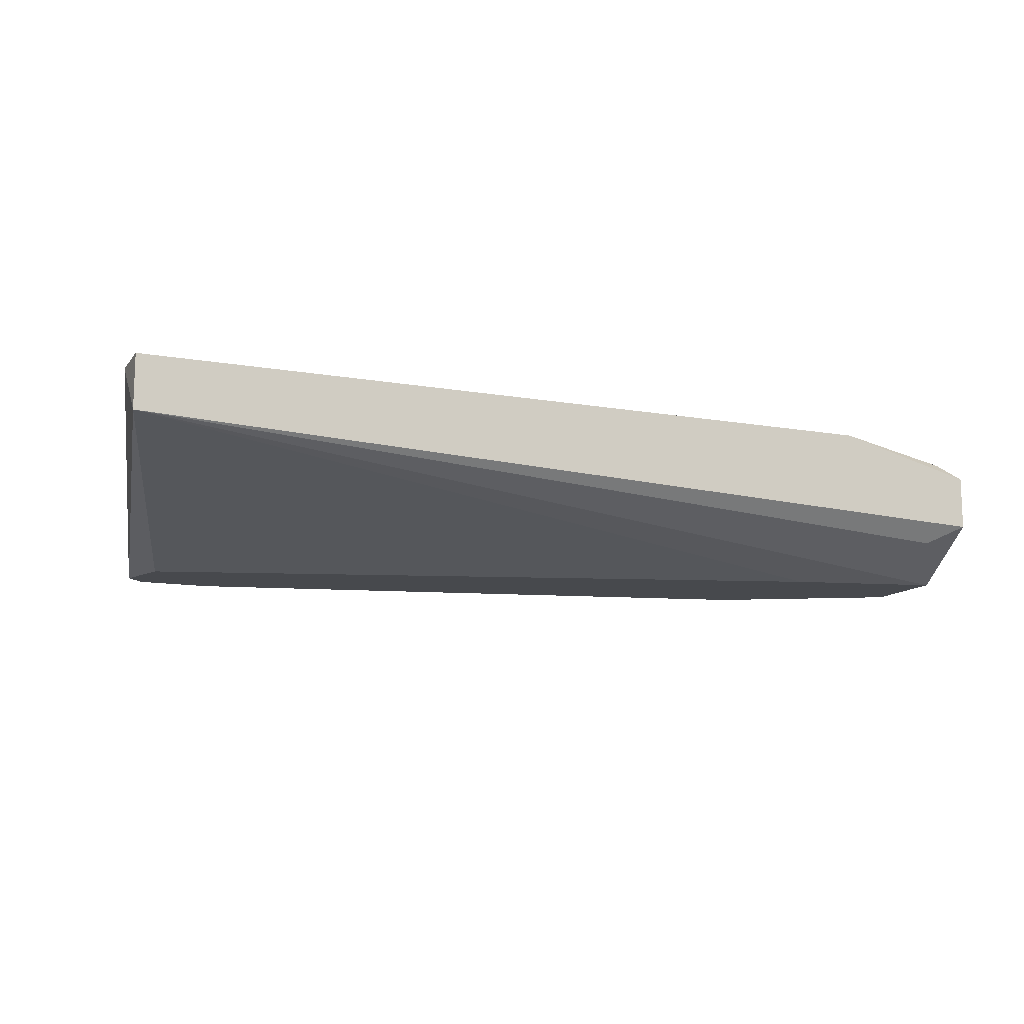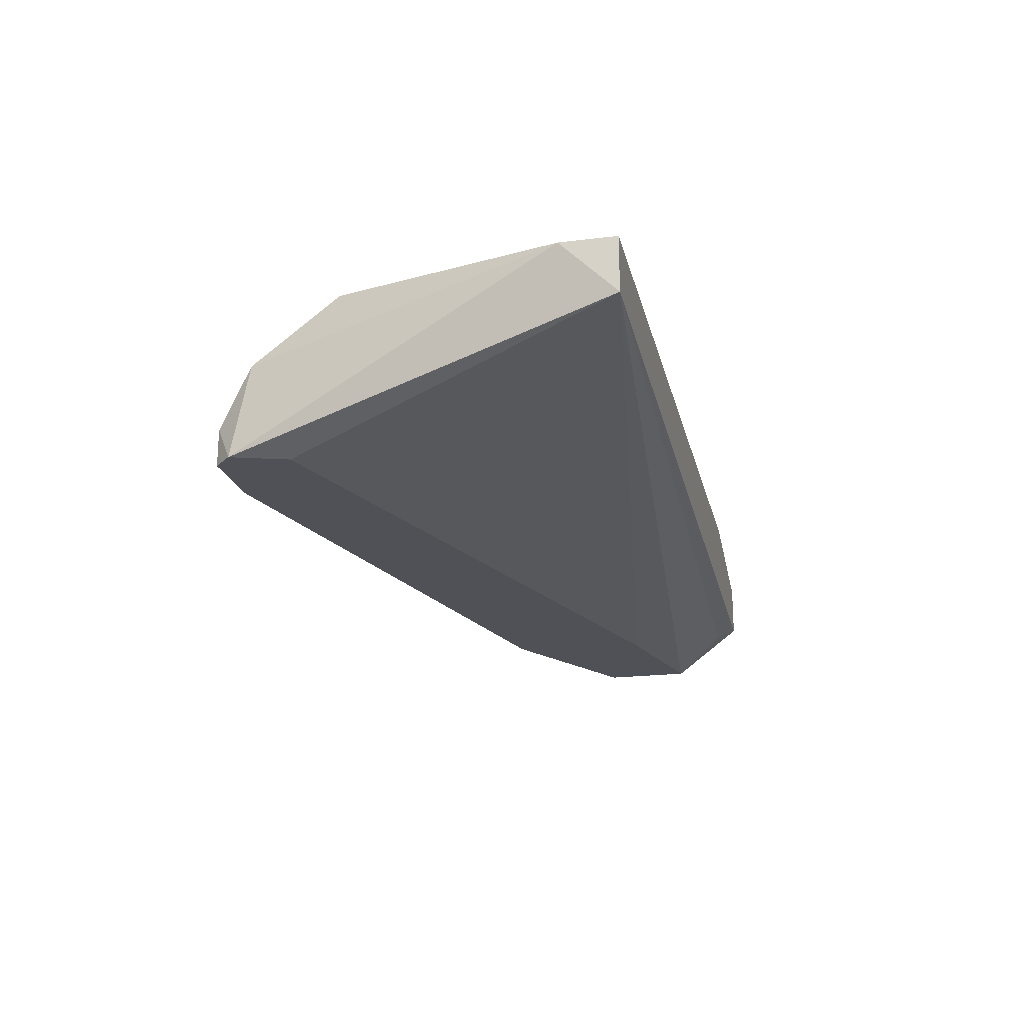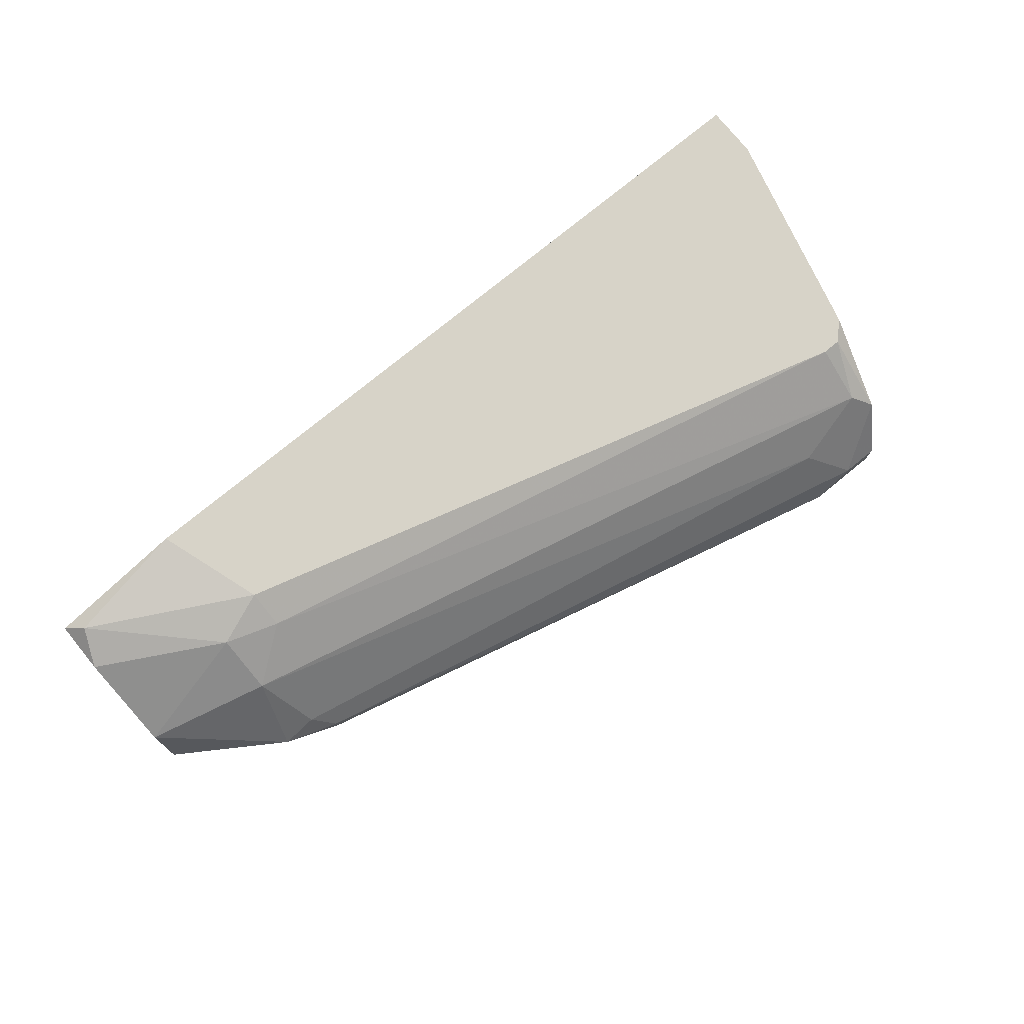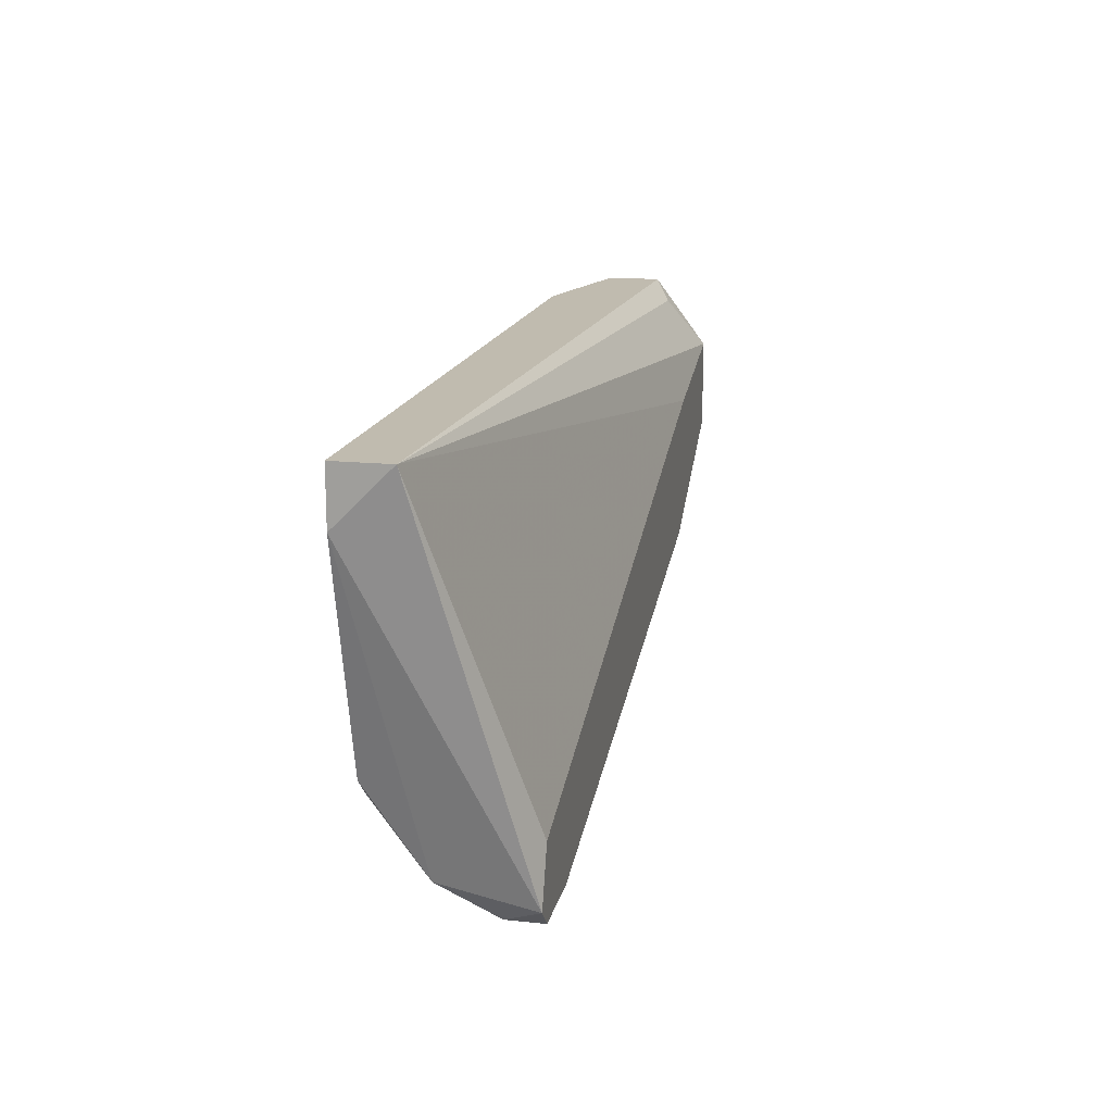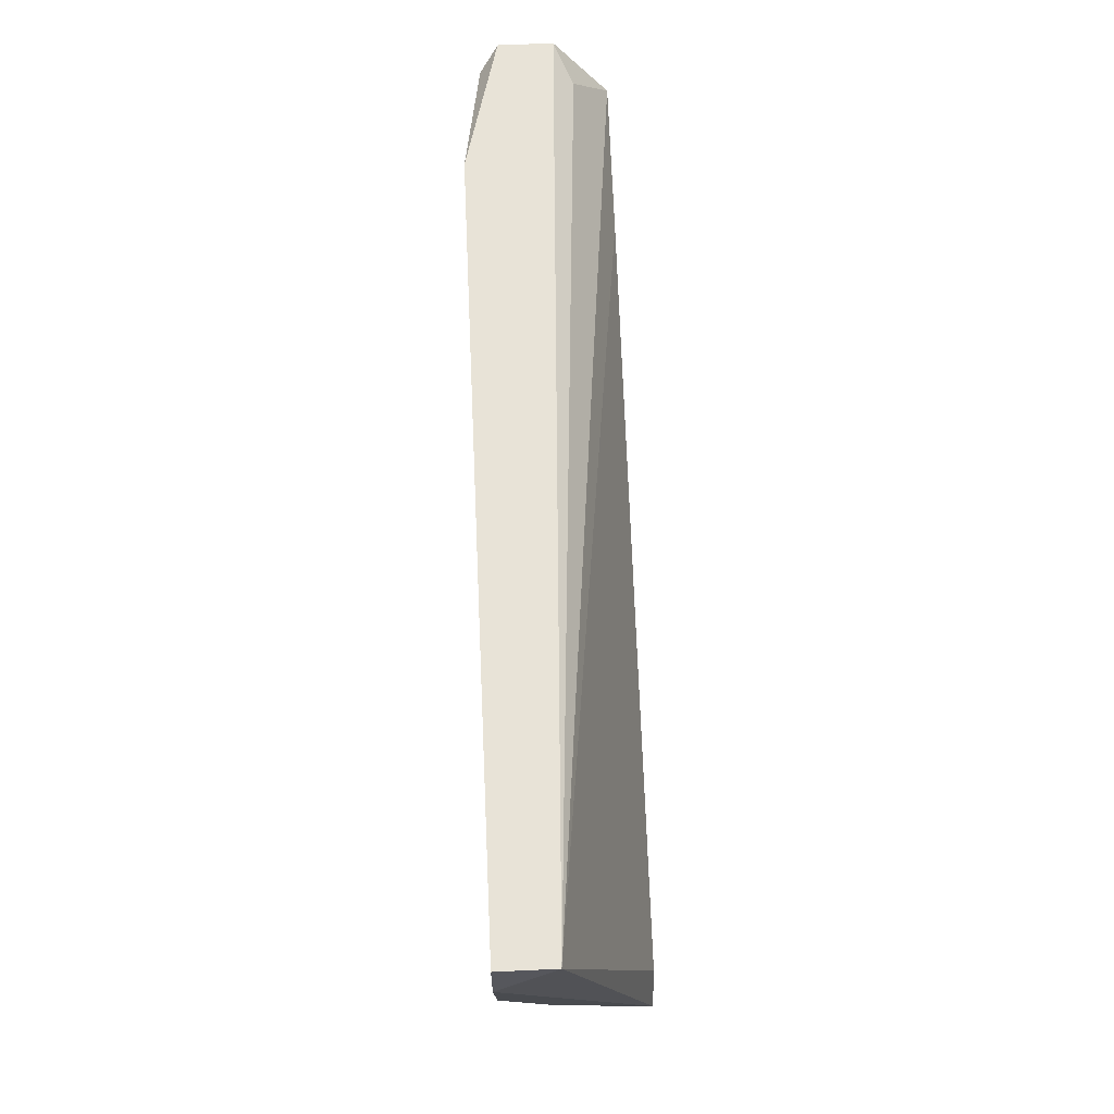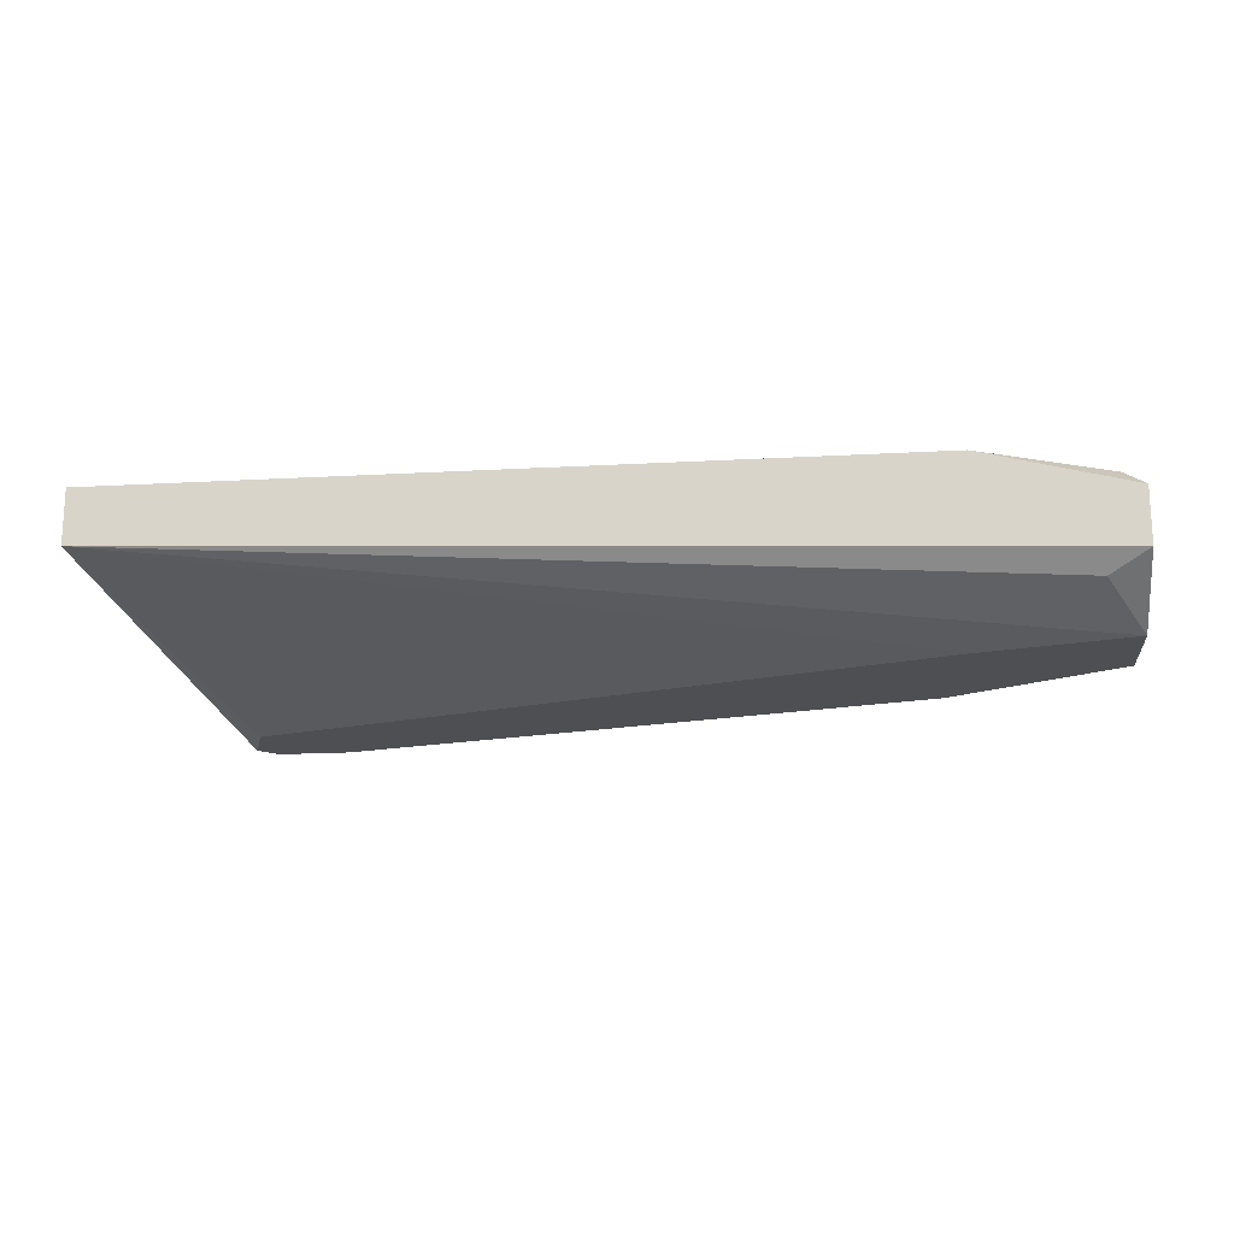
<metadata>
{"format":"obj","ext":"obj","renderer":"f3d","projection":"perspective","resolution":1024,"background":"white","views":[{"elev":-12.2,"azim":-22.8,"up":"+Y"},{"elev":-20.4,"azim":-77.3,"up":"+Y"},{"elev":77.1,"azim":140.8,"up":"+Y"},{"elev":16.2,"azim":-77.8,"up":"+Z"},{"elev":62.1,"azim":-92.7,"up":"+Z"},{"elev":-17.5,"azim":6.4,"up":"+Y"}]}
</metadata>
<code>
v -0.00427 0.01307 -0.0121
v -0.05597 0.004239 -0.03858
v -0.05597 0.009285 -0.03606
v -0.003005 0.01181 -0.01463
v -0.003005 0.01181 -0.01084
v -0.003005 0.008024 -0.02093
v -0.003005 0.008024 -0.01084
v -0.003005 0.004239 -0.02219
v -0.003005 0.004239 -0.01589
v -0.06101 0.01181 -0.0348
v -0.06101 0.006762 -0.03858
v -0.06101 0.01433 -0.03101
v -0.06101 0.004239 -0.03858
v -0.06101 0.004239 -0.03354
v -0.005529 0.006762 -0.0121
v -0.06733 0.01055 -0.01084
v -0.06733 0.01433 -0.01463
v -0.06733 0.01433 -0.01084
v -0.06227 0.01055 -0.03606
v -0.06227 0.01433 -0.03101
v -0.06227 0.004239 -0.03732
v -0.05849 0.006762 -0.03858
v -0.0131 0.006762 -0.02723
v -0.0131 0.01433 -0.01084
v -0.0131 0.004239 -0.01841
v -0.01562 0.01307 -0.02093
v -0.01562 0.01433 -0.01841
v -0.01184 0.01307 -0.01967
v -0.01184 0.01055 -0.02345
v -0.01436 0.005501 -0.02849
v -0.01436 0.004239 -0.02849
v -0.06354 0.01433 -0.02975
v -0.01057 0.005501 -0.02723
f 17 20 32
f 20 18 27
f 18 16 7
f 13 9 14
f 9 13 8
f 7 9 8
f 27 18 24
f 1 27 24
f 18 7 24
f 33 29 6
f 8 33 6
f 7 8 6
f 13 11 22
f 11 19 22
f 8 13 31
f 33 8 31
f 11 13 21
f 13 14 21
f 14 16 21
f 19 11 21
f 19 21 17
f 16 18 17
f 18 20 17
f 21 16 17
f 9 16 25
f 16 14 25
f 14 9 25
f 19 20 10
f 27 1 28
f 6 29 28
f 16 9 15
f 9 7 15
f 7 16 15
f 13 22 2
f 31 13 2
f 29 33 23
f 22 19 3
f 10 29 3
f 19 10 3
f 29 23 3
f 7 6 4
f 28 1 4
f 6 28 4
f 29 10 26
f 27 28 26
f 28 29 26
f 33 31 30
f 2 22 30
f 31 2 30
f 23 33 30
f 22 3 30
f 3 23 30
f 1 24 5
f 24 7 5
f 4 1 5
f 7 4 5
f 20 27 12
f 10 20 12
f 27 26 12
f 26 10 12
f 20 19 32
f 19 17 32

</code>
